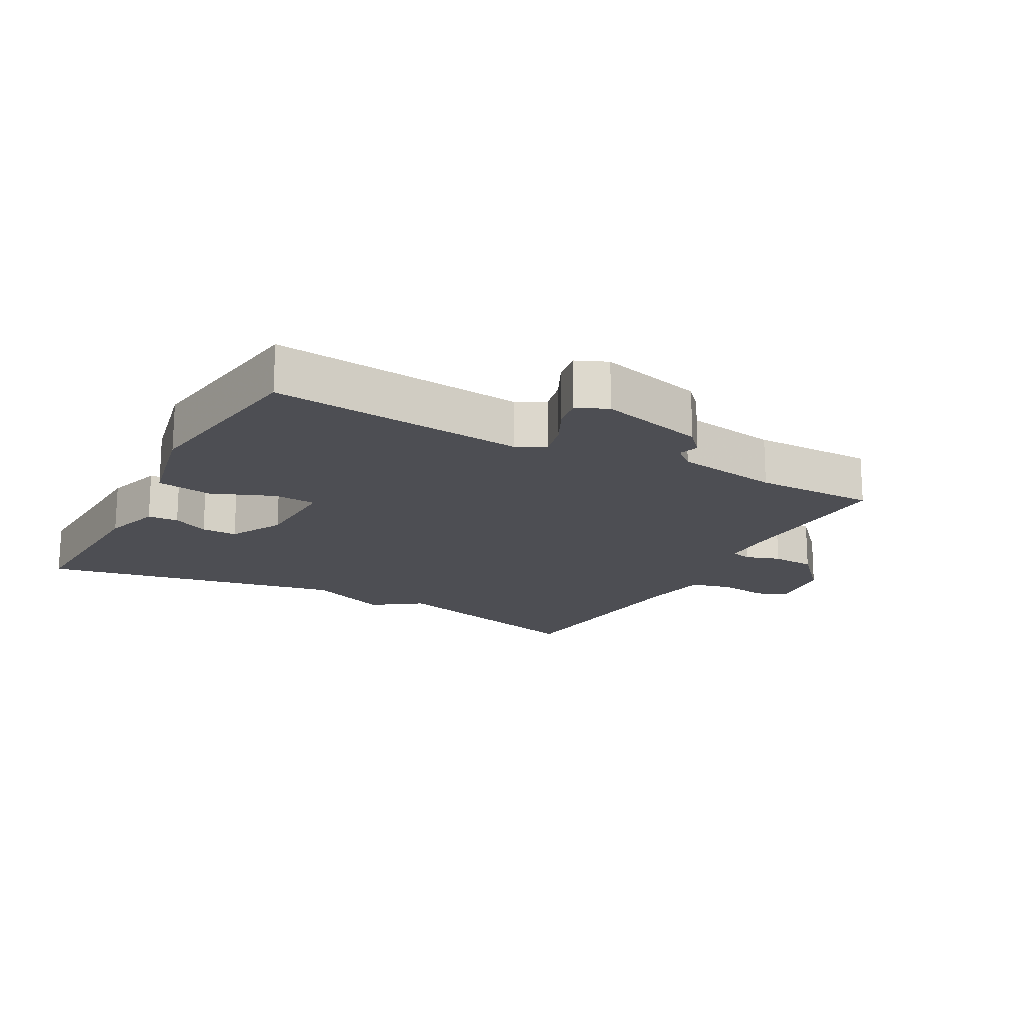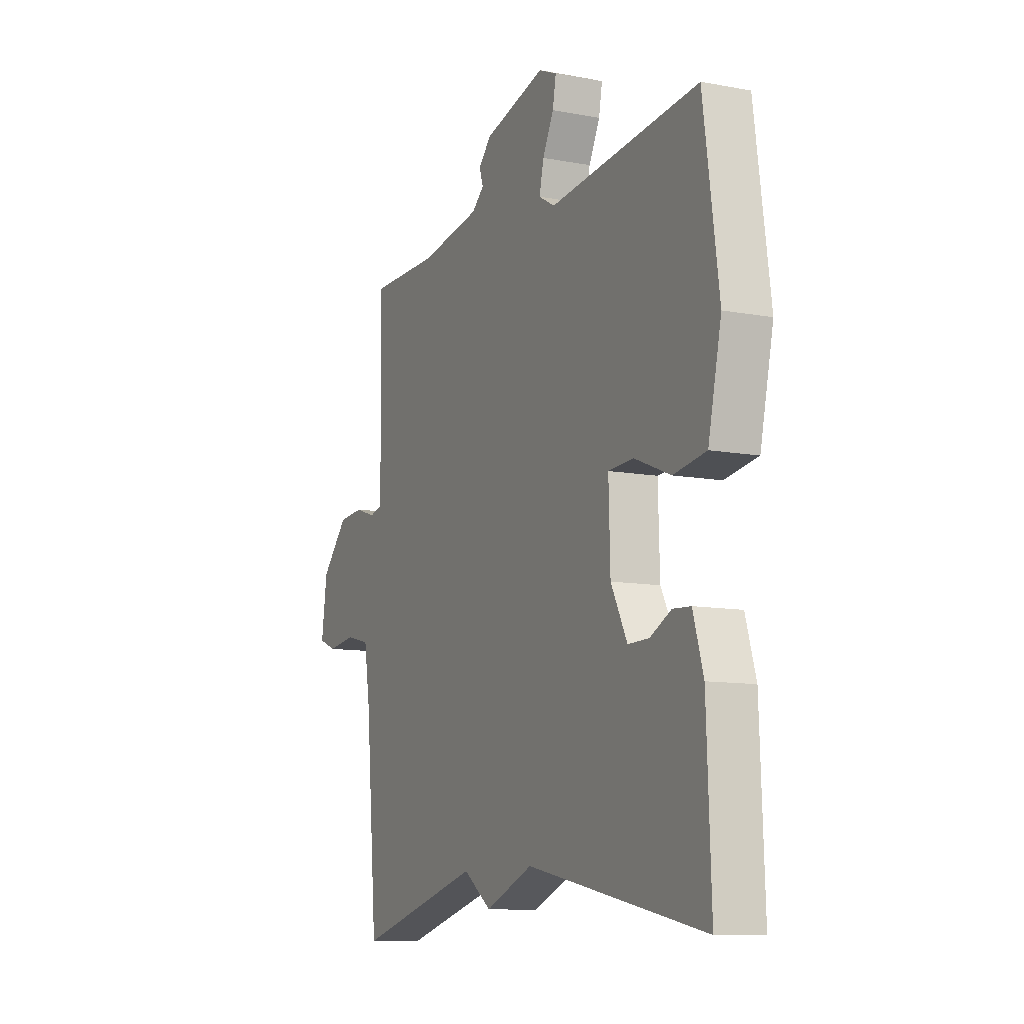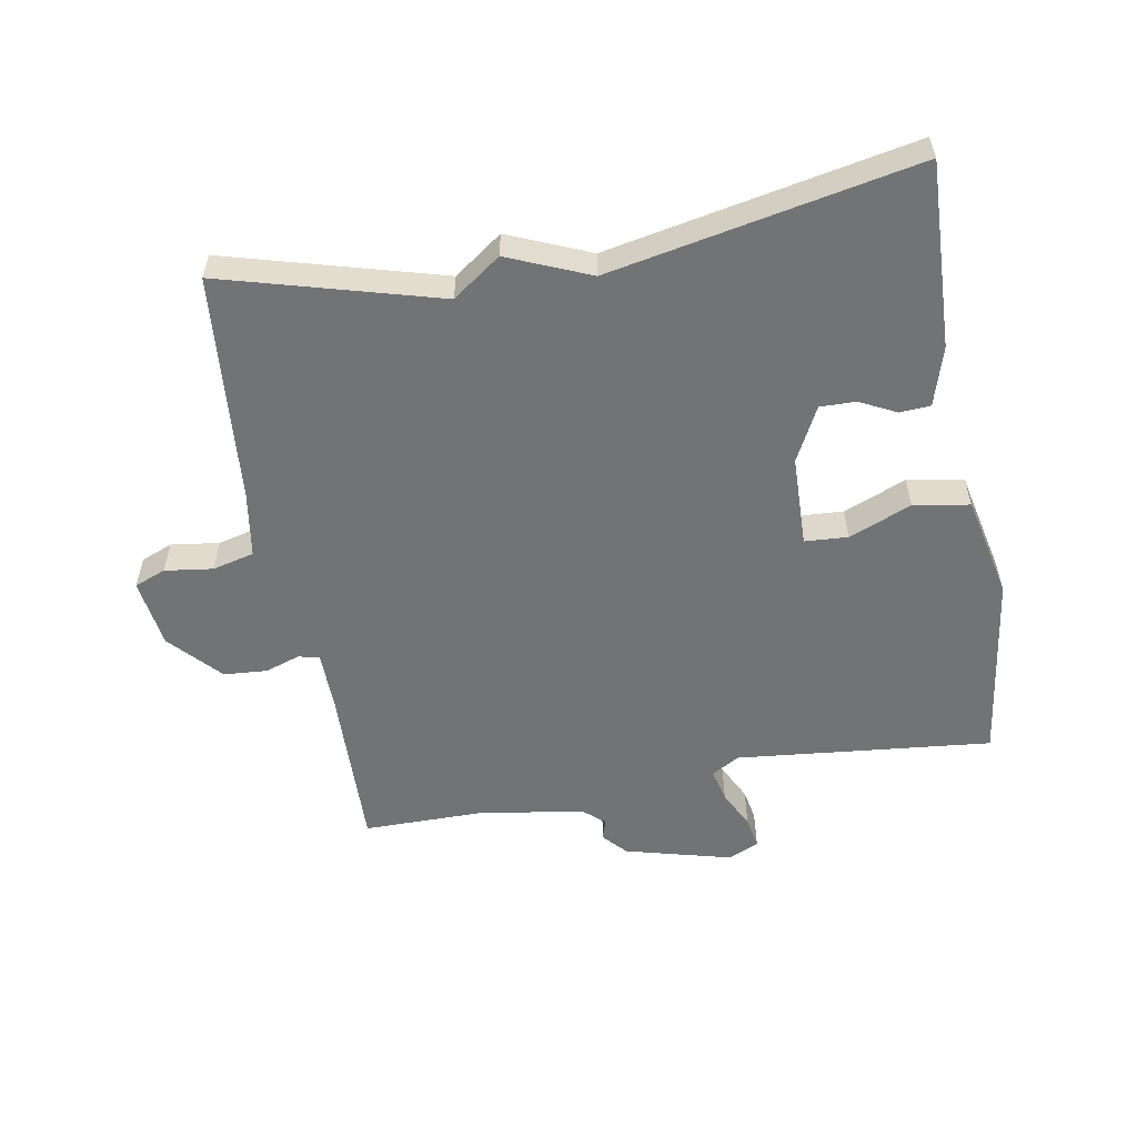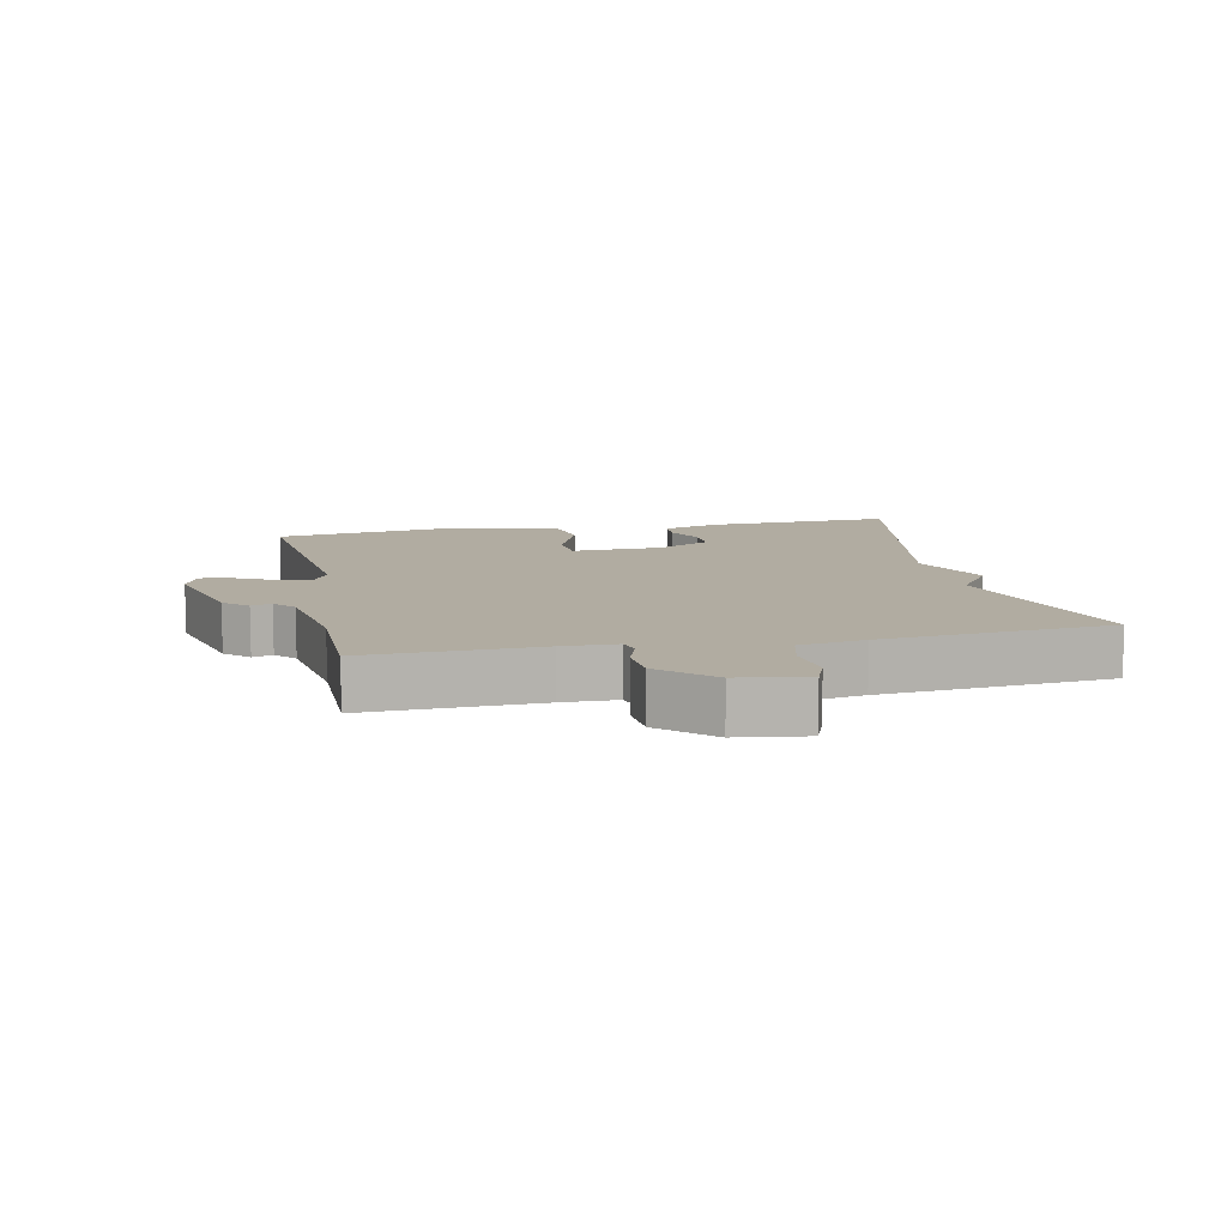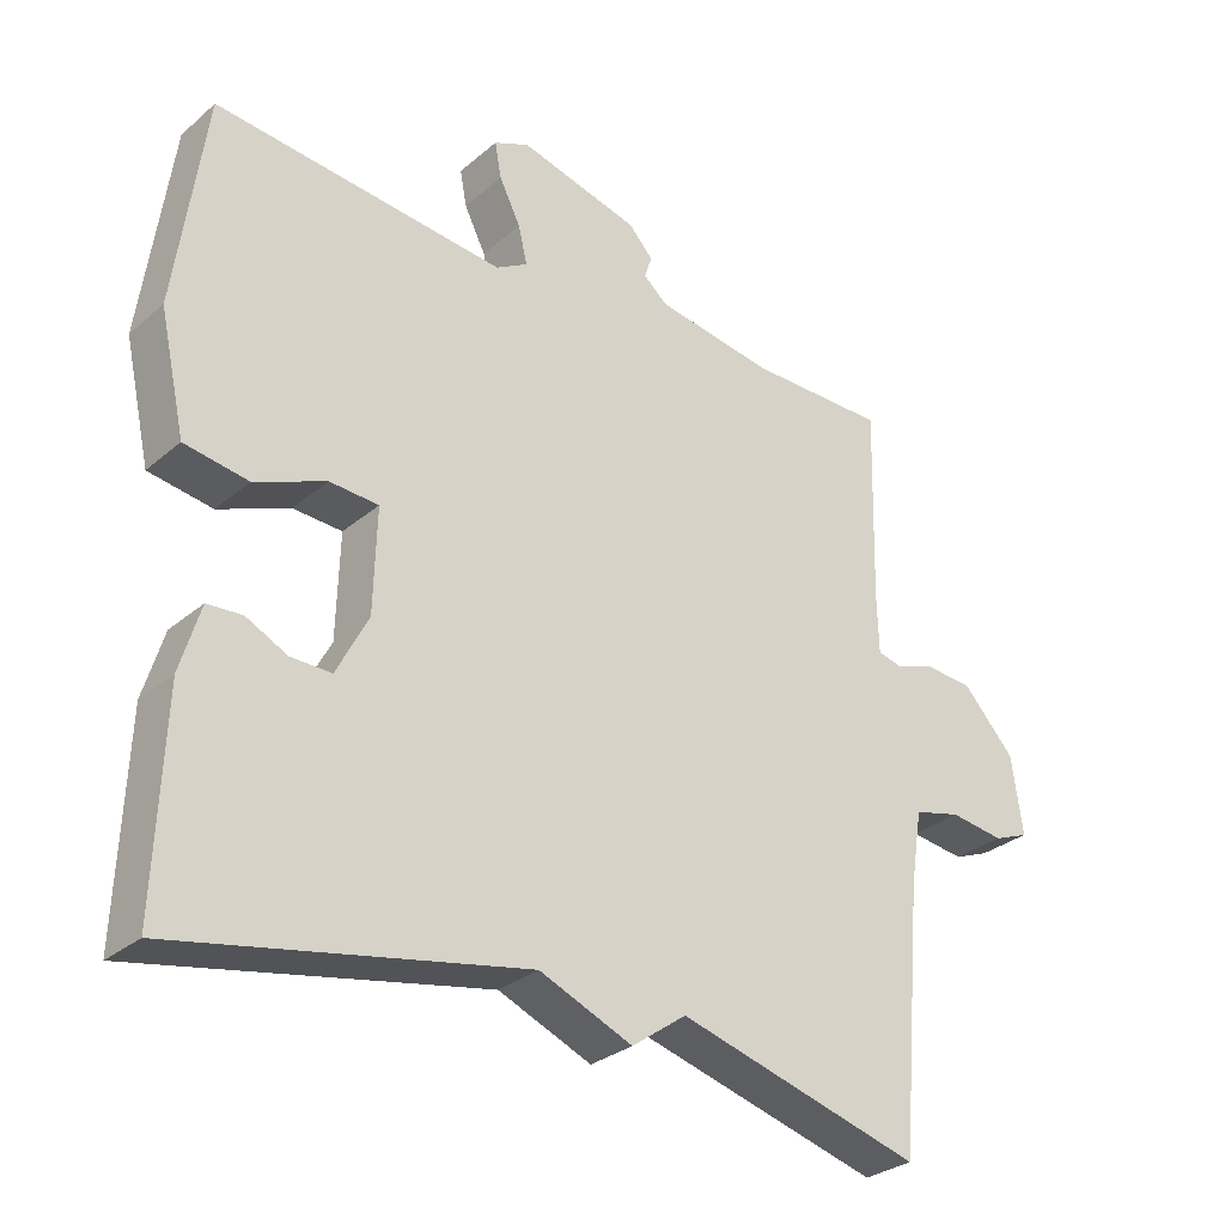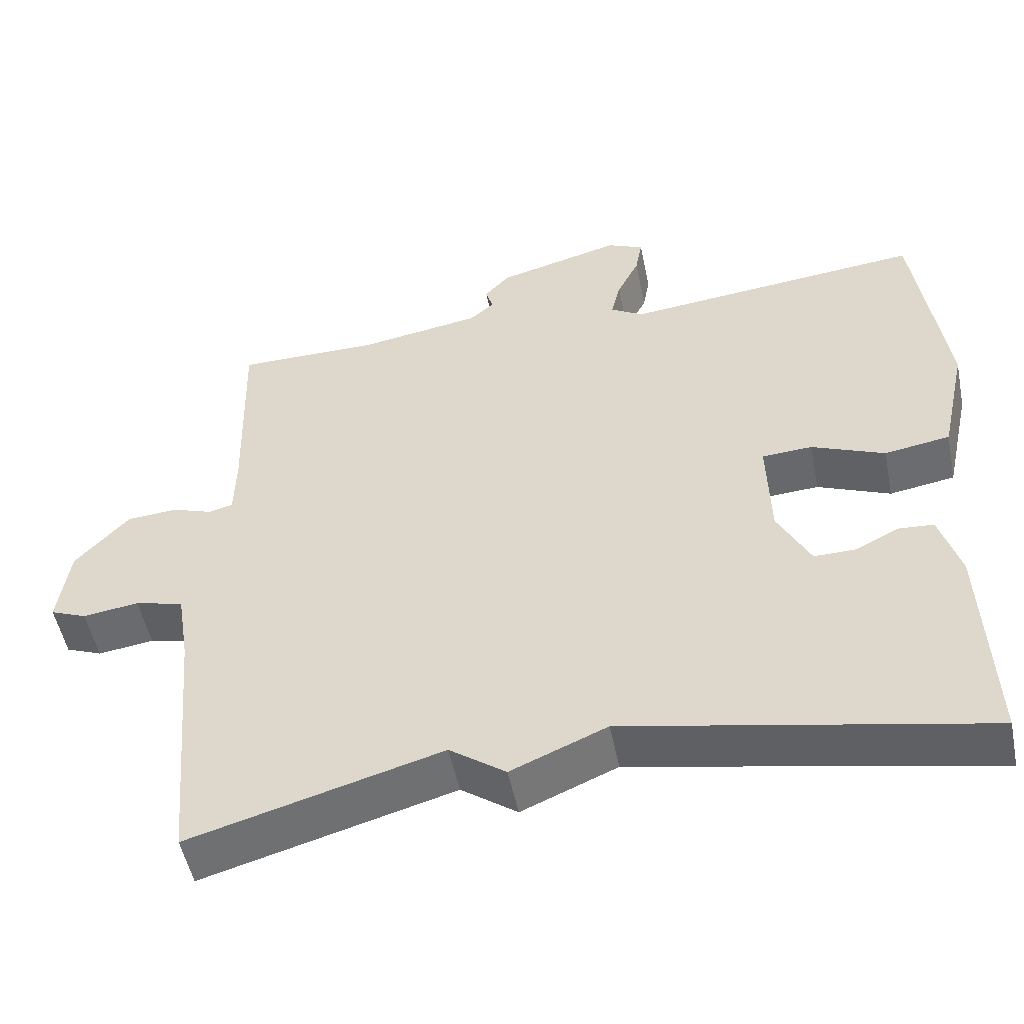
<metadata>
{"format":"obj","ext":"obj","renderer":"f3d","projection":"perspective","resolution":1024,"background":"white","views":[{"elev":-17.4,"azim":-28.7,"up":"+Y"},{"elev":-10.5,"azim":-115.4,"up":"+Z"},{"elev":-55.9,"azim":-169.9,"up":"+Y"},{"elev":10.2,"azim":78.1,"up":"+Y"},{"elev":-29.8,"azim":-39.2,"up":"+Z"},{"elev":-51.4,"azim":-168.6,"up":"+Z"}]}
</metadata>
<code>
v 0.5 0.07 0.5
v 0.493 0.07 0.237
v 0.495 0.07 0.154
v 0.527 0.07 0.146
v 0.58 0.07 0.164
v 0.647 0.07 0.159
v 0.718 0.07 0.082
v 0.733 0.07 -0.024
v 0.685 0.07 -0.043
v 0.611 0.07 -0.033
v 0.547 0.07 -0.049
v 0.531 0.07 -0.149
v 0.5 0.07 -0.5
v 0.169 0.07 -0.408
v 0.095 0.07 -0.461
v -0.031 0.07 -0.408
v -0.5 0.07 -0.5
v -0.489 0.07 -0.215
v -0.462 0.07 -0.125
v -0.415 0.07 -0.122
v -0.359 0.07 -0.15
v -0.304 0.07 -0.151
v -0.261 0.07 -0.068
v -0.257 0.07 0.072
v -0.323 0.07 0.076
v -0.419 0.07 0.037
v -0.505 0.07 0.051
v -0.54 0.07 0.209
v -0.5 0.07 0.5
v -0.107 0.07 0.46
v -0.064 0.07 0.485
v -0.076 0.07 0.536
v -0.105 0.07 0.594
v -0.114 0.07 0.643
v -0.066 0.07 0.664
v 0.097 0.07 0.621
v 0.13 0.07 0.585
v 0.12 0.07 0.554
v 0.152 0.07 0.526
v 0.313 0.07 0.5
v 0.5 0 0.5
v 0.493 0 0.237
v 0.495 0 0.154
v 0.527 0 0.146
v 0.58 0 0.164
v 0.647 0 0.159
v 0.718 0 0.082
v 0.733 0 -0.024
v 0.685 0 -0.043
v 0.611 0 -0.033
v 0.547 0 -0.049
v 0.531 0 -0.149
v 0.5 0 -0.5
v 0.169 0 -0.408
v 0.095 0 -0.461
v -0.031 0 -0.408
v -0.5 0 -0.5
v -0.489 0 -0.215
v -0.462 0 -0.125
v -0.415 0 -0.122
v -0.359 0 -0.15
v -0.304 0 -0.151
v -0.261 0 -0.068
v -0.257 0 0.072
v -0.323 0 0.076
v -0.419 0 0.037
v -0.505 0 0.051
v -0.54 0 0.209
v -0.5 0 0.5
v -0.107 0 0.46
v -0.064 0 0.485
v -0.076 0 0.536
v -0.105 0 0.594
v -0.114 0 0.643
v -0.066 0 0.664
v 0.097 0 0.621
v 0.13 0 0.585
v 0.12 0 0.554
v 0.152 0 0.526
v 0.313 0 0.5
f 36 37 38
f 35 36 38
f 34 35 38
f 33 34 38
f 32 33 38
f 31 32 38 39
f 30 31 39 40
f 28 29 30
f 27 28 30
f 26 27 30
f 25 26 30
f 40 1 2
f 30 40 2
f 25 30 2
f 24 25 2
f 19 20 21
f 18 19 21
f 17 18 21
f 16 17 21
f 16 21 22
f 15 16 22
f 14 15 22
f 14 22 23
f 13 14 23
f 12 13 23
f 8 9 10
f 7 8 10
f 6 7 10
f 5 6 10
f 4 5 10
f 3 4 10 11
f 23 24 2 3
f 3 11 12 23
f 78 77 76
f 78 76 75
f 78 75 74
f 78 74 73
f 78 73 72
f 79 78 72 71
f 80 79 71 70
f 70 69 68
f 70 68 67
f 70 67 66
f 70 66 65
f 42 41 80
f 42 80 70
f 42 70 65
f 42 65 64
f 61 60 59
f 61 59 58
f 61 58 57
f 61 57 56
f 62 61 56
f 62 56 55
f 62 55 54
f 63 62 54
f 63 54 53
f 63 53 52
f 50 49 48
f 50 48 47
f 50 47 46
f 50 46 45
f 50 45 44
f 51 50 44 43
f 43 42 64 63
f 63 52 51 43
f 1 41 42 2
f 2 42 43 3
f 3 43 44 4
f 4 44 45 5
f 5 45 46 6
f 6 46 47 7
f 7 47 48 8
f 8 48 49 9
f 9 49 50 10
f 10 50 51 11
f 11 51 52 12
f 12 52 53 13
f 13 53 54 14
f 14 54 55 15
f 15 55 56 16
f 16 56 57 17
f 17 57 58 18
f 18 58 59 19
f 19 59 60 20
f 20 60 61 21
f 21 61 62 22
f 22 62 63 23
f 23 63 64 24
f 24 64 65 25
f 25 65 66 26
f 26 66 67 27
f 27 67 68 28
f 28 68 69 29
f 29 69 70 30
f 30 70 71 31
f 31 71 72 32
f 32 72 73 33
f 33 73 74 34
f 34 74 75 35
f 35 75 76 36
f 36 76 77 37
f 37 77 78 38
f 38 78 79 39
f 39 79 80 40
f 40 80 41 1

</code>
